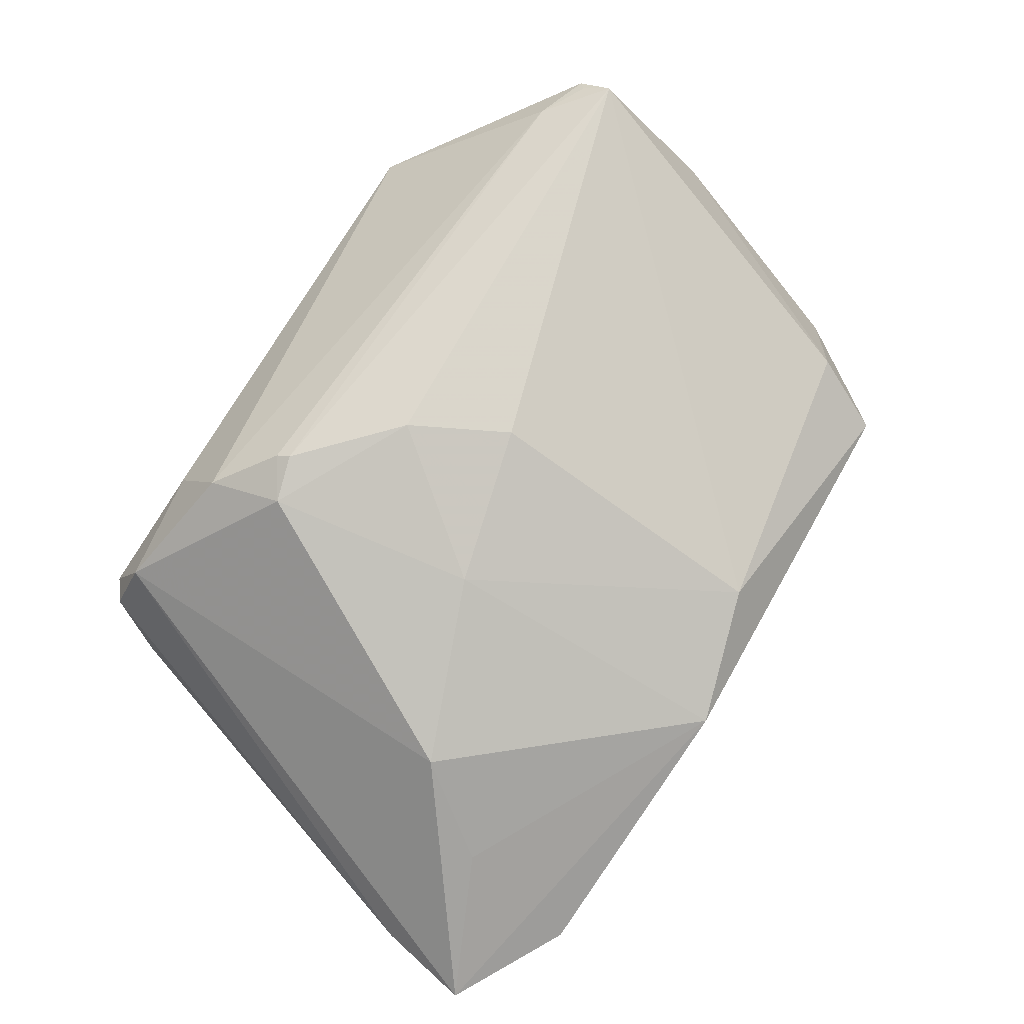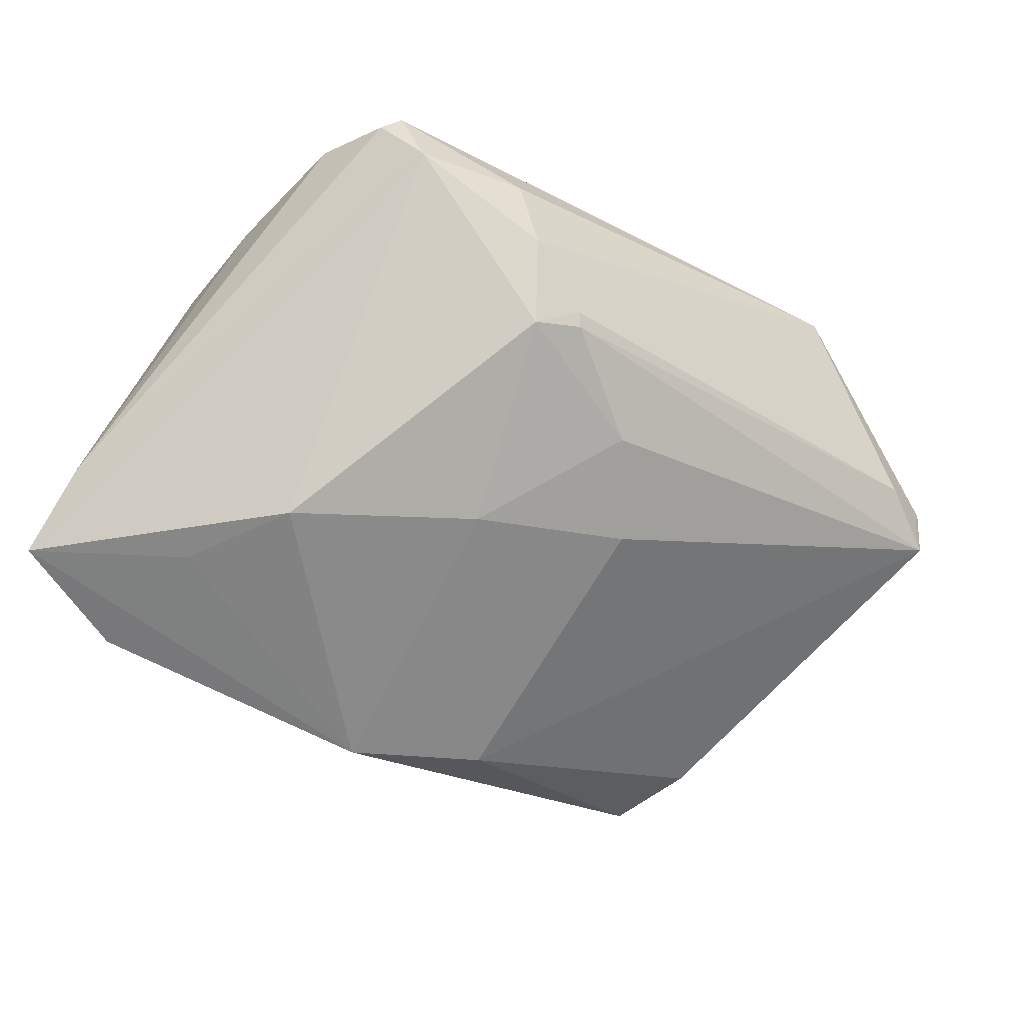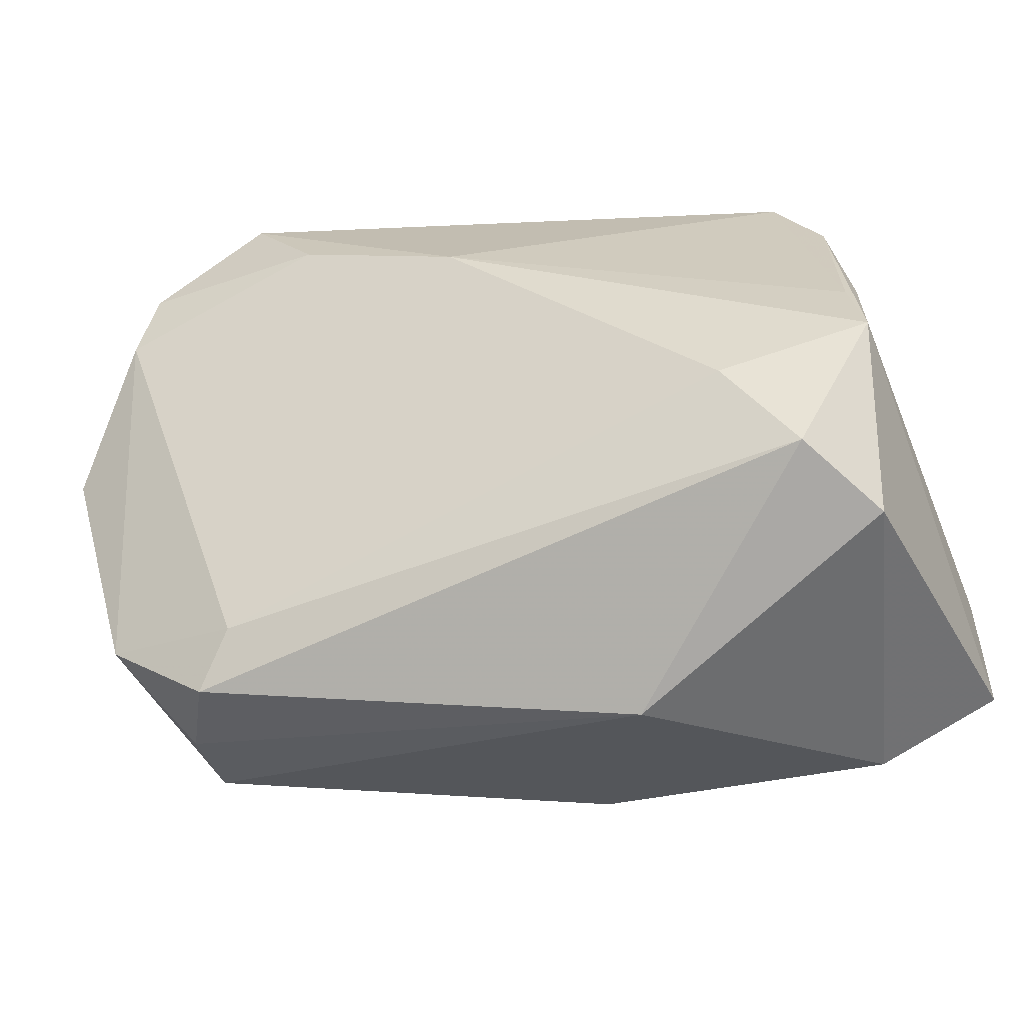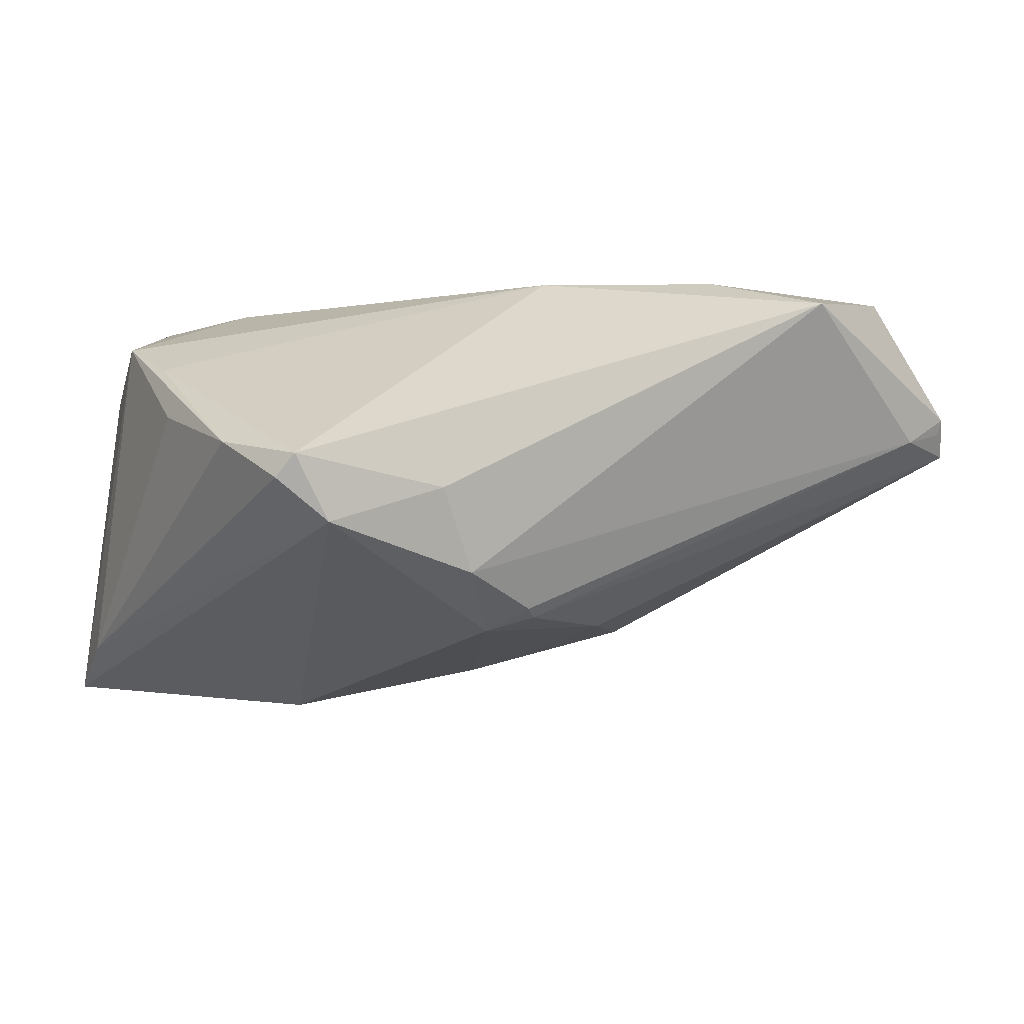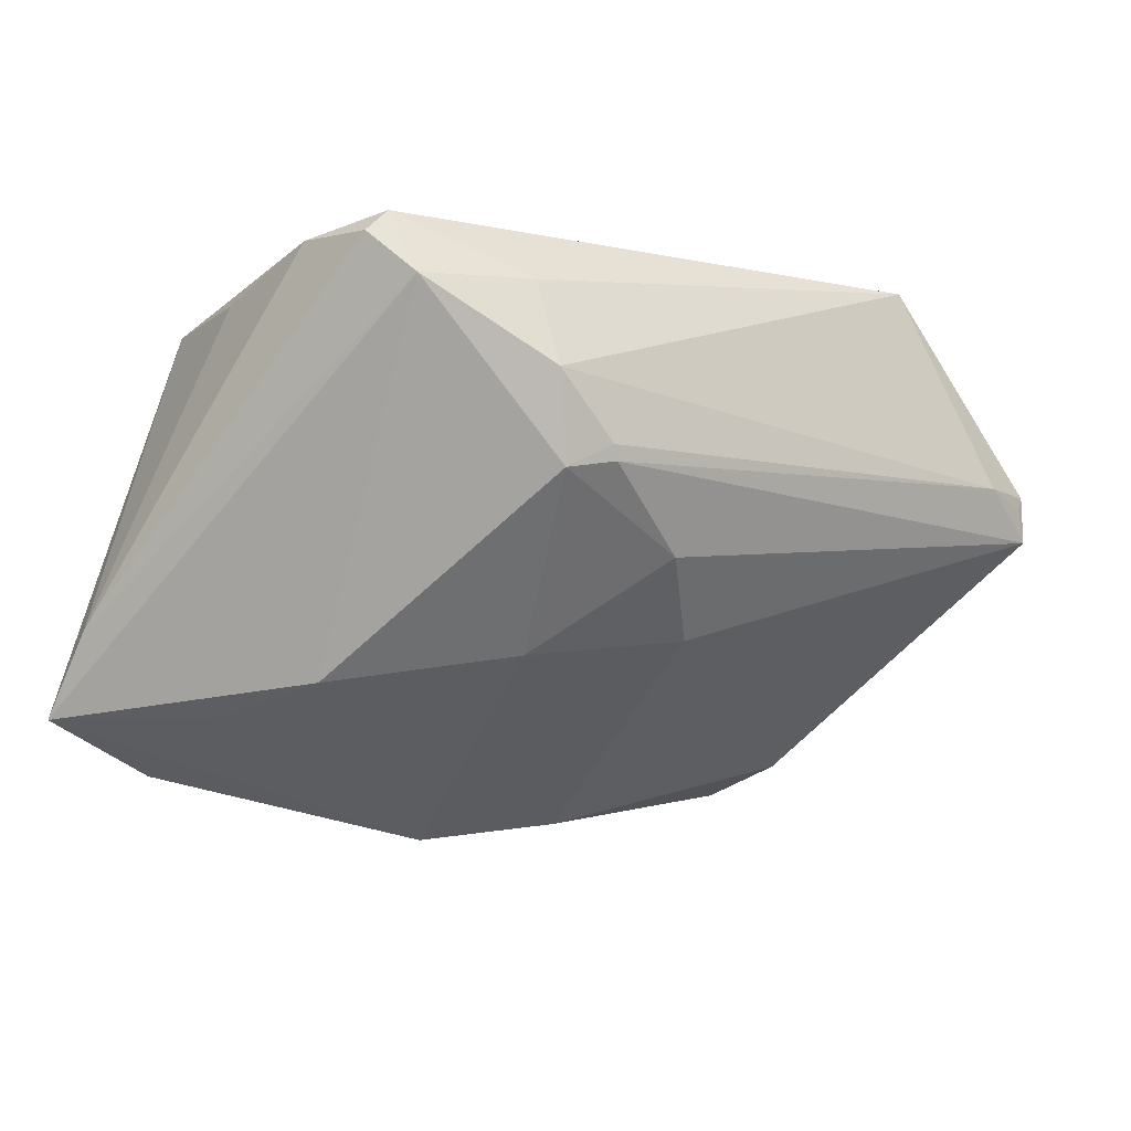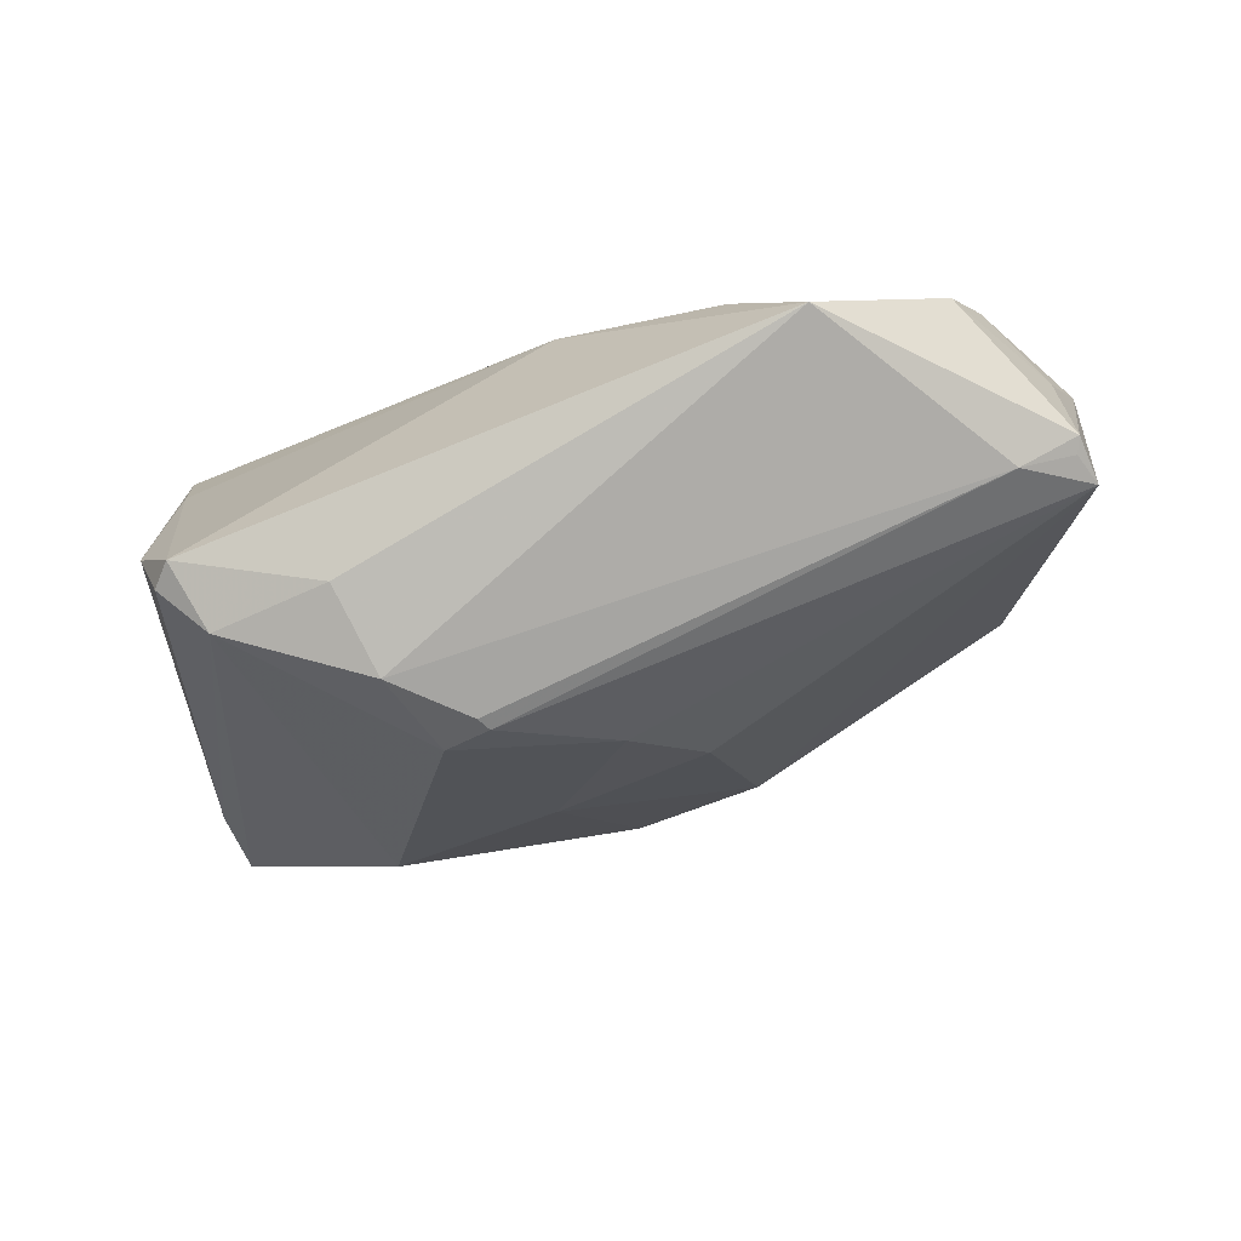
<metadata>
{"format":"obj","ext":"obj","renderer":"f3d","projection":"perspective","resolution":1024,"background":"white","views":[{"elev":-77.1,"azim":-123.9,"up":"+Z"},{"elev":-73.3,"azim":151.4,"up":"+Z"},{"elev":-35.4,"azim":22.1,"up":"+Y"},{"elev":-8.2,"azim":162.9,"up":"+Z"},{"elev":-49.3,"azim":156.9,"up":"+Z"},{"elev":-12.3,"azim":-166.9,"up":"+Z"}]}
</metadata>
<code>
v 0.05033 -0.02543 -0.02154
v 0.04133 -0.01781 0.02399
v -0.02732 -0.03112 0.02226
v 0.00694 0.0289 -0.01518
v -0.03989 0.01915 0.02404
v -0.04889 0.02238 0.01043
v 0.04554 0.01422 0.007002
v 0.04825 0.0003996 0.01762
v -0.01091 0.007423 -0.01559
v 0.04149 0.02851 0.001985
v 0.005044 -0.03162 -0.01769
v -0.03387 -0.0318 0.004108
v 0.01826 -0.03678 0.009074
v 0.03742 -0.03234 -0.01899
v 0.04982 -0.01543 -0.01728
v -0.03992 -0.02233 0.02026
v -0.04621 0.01565 0.01751
v 0.03515 0.03678 -0.0002816
v 0.04552 0.008781 0.01369
v 0.04708 -0.02257 0.01524
v 0.005994 0.002691 -0.02034
v 0.03329 -0.006866 0.0245
v 0.02581 -0.005802 -0.0245
v 0.00602 0.02761 -0.01602
v -0.04335 0.0246 0.007011
v -0.03256 -0.03176 0.01333
v 0.002137 0.01971 0.0245
v -0.03784 -0.02249 0.002415
v -0.04767 0.002956 0.01997
v 0.01102 0.02594 -0.01753
v -0.02352 -0.02489 0.02386
v -0.009721 -0.02656 -0.01407
v -0.03783 0.02668 0.02317
v 0.03372 -0.01692 -0.02263
v -0.04857 0.02181 0.008698
v 0.01486 0.03352 -0.01191
v 0.01893 0.03678 -0.003193
v 0.03112 0.03544 -0.007253
v -0.02596 0.03678 0.02027
v -0.004864 0.01814 -0.01591
v -0.01664 0.02662 0.02434
v 0.03688 0.03516 -0.002725
v -0.05033 0.01927 0.006354
f 1 14 11
f 11 34 1
f 1 38 15
f 8 22 2
f 8 15 7
f 1 15 8
f 13 11 14
f 12 28 32
f 32 11 12
f 11 13 12
f 16 28 12
f 40 9 43
f 32 28 43
f 43 9 32
f 4 36 30
f 30 36 38
f 38 18 42
f 42 15 38
f 22 8 27
f 27 8 19
f 19 18 27
f 27 18 39
f 16 5 29
f 29 5 17
f 29 17 6
f 29 28 16
f 29 43 28
f 6 43 29
f 2 13 20
f 20 8 2
f 1 8 20
f 20 14 1
f 20 13 14
f 3 13 2
f 34 11 23
f 1 34 23
f 23 38 1
f 23 30 38
f 6 39 25
f 39 36 25
f 25 36 4
f 40 43 24
f 24 30 40
f 4 30 24
f 24 25 4
f 43 25 24
f 38 36 37
f 37 36 39
f 37 18 38
f 39 18 37
f 7 15 10
f 15 42 10
f 10 42 18
f 10 18 19
f 19 8 10
f 10 8 7
f 41 27 39
f 5 27 41
f 26 12 13
f 13 3 26
f 16 12 26
f 26 3 16
f 31 5 16
f 16 3 31
f 22 27 31
f 31 27 5
f 2 22 31
f 31 3 2
f 21 23 11
f 21 11 32
f 32 9 21
f 21 9 40
f 40 30 21
f 30 23 21
f 35 43 6
f 6 25 35
f 35 25 43
f 33 41 39
f 5 41 33
f 33 39 6
f 6 17 33
f 17 5 33

</code>
